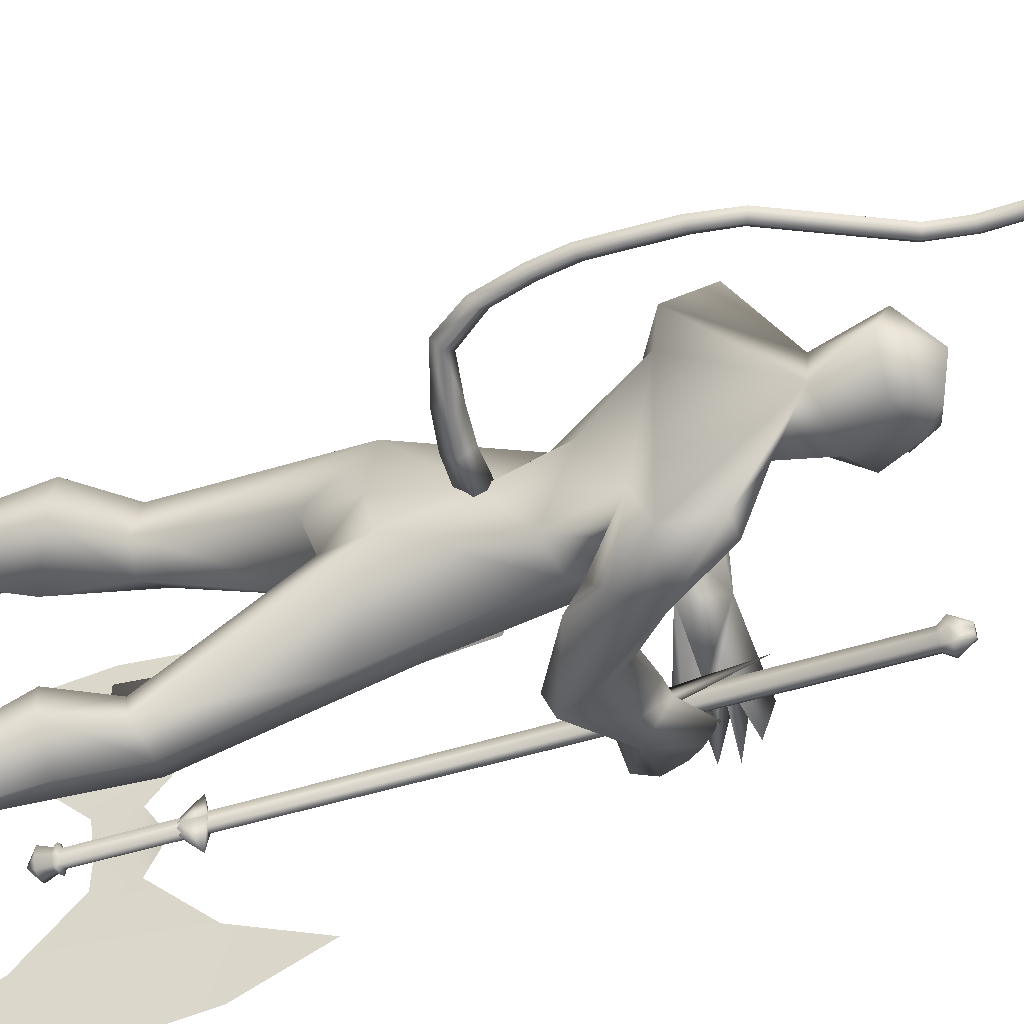
<metadata>
{"format":"obj","ext":"obj","renderer":"f3d","projection":"perspective","resolution":1024,"background":"white","views":[{"elev":-51.6,"azim":-69.8,"up":"+Y"}]}
</metadata>
<code>
o body.001_mesh15-geometry.001
v -0.311 -0.3472 0.1945
v -0.21 -0.2045 0.6171
v -0.2663 -0.3093 0.2403
v -0.3879 -0.2581 0.6972
v -0.4132 -0.3917 0.7132
v -0.2868 -0.2525 0.8684
v -0.3098 -0.3581 0.8944
v -0.209 -0.4086 0.9184
v -0.2819 -0.4648 0.7018
v -0.1777 -0.3766 0.2269
v -0.1211 -0.2614 0.9079
v -0.1985 -0.2069 0.8557
v -0.4795 -0.1711 1.54
v -0.3646 -0.04195 1.355
v -0.4514 0.01438 1.501
v -0.3837 0.01082 1.761
v -0.4492 0.2058 1.532
v -0.3077 0.1661 1.895
v -0.3333 -0.1523 1.872
v -0.2348 -0.2092 1.906
v -0.2644 -0.3606 1.39
v -0.1264 -0.3689 0.8984
v -0.1973 -0.4116 0.5297
v -0.2363 -0.4149 0.1872
v -0.2855 -0.4412 0.02304
v 0.04817 -0.598 0.1046
v 0.2021 -0.4111 0.127
v 0.1889 -0.5145 0.1447
v -0.14 -0.2449 1.508
v -0.0726 -0.1441 1.432
v -0.153 -0.03703 1.328
v -0.02481 -0.009776 1.507
v -0.1228 -0.1524 1.912
v -0.04302 -0.009835 1.961
v -0.4363 0.01086 2.006
v -0.2047 0.2161 1.919
v -0.2622 0.3351 2.228
v -0.4136 0.2927 2.187
v -0.1289 0.3756 2.097
v -0.2631 0.439 2.106
v -0.4493 0.4103 2.215
v -0.4451 0.4342 2.365
v -0.4285 0.0894 2.546
v -0.4598 -0.06118 2.546
v -0.5226 -0.3275 2.146
v -0.3187 -0.2938 2.182
v -0.1929 -0.2452 2.247
v -0.1064 0.1423 1.915
v -0.1132 0.2416 1.478
v -0.06291 0.1279 1.42
v -0.1825 0.03001 1.322
v -0.3676 0.136 1.299
v -0.1533 0.2487 2.263
v -0.1072 -0.01071 2.295
v -0.3149 -0.3228 2.295
v -0.254 0.04403 2.414
v -0.3656 -0.4137 2.344
v -0.3205 -0.1136 2.416
v -0.4618 -0.4353 2.349
v -0.4873 -0.4387 2.192
v -0.2741 -0.1094 2.569
v -0.1913 -0.01214 2.542
v -0.2624 0.0904 2.575
v -0.3895 0.1296 2.714
v -0.4812 0.09829 2.752
v -0.5415 -0.04143 2.722
v -0.2735 0.3349 2.317
v -0.1259 0.4621 2.268
v 0.0121 0.4584 2.158
v 0.02454 0.3175 2.015
v -0.1624 0.4287 2.017
v 0.04798 0.3799 1.921
v 0.0825 0.4672 1.93
v 0.16 0.4881 2.079
v -0.02509 0.5591 2.091
v -0.2638 0.5083 2.227
v -0.354 0.4518 2.377
v 0.0952 0.3453 2.164
v 0.141 0.4058 2.181
v 0.2174 0.1795 2.021
v 0.3473 0.2166 2.031
v 0.274 0.2107 2.152
v 0.4025 0.063 1.975
v 0.4677 0.07648 1.927
v 0.5029 0.1119 1.981
v 0.3384 0.003167 2.047
v 0.3642 0.06858 2.077
v 0.5116 0.07055 2.174
v 0.4758 -0.09421 2.142
v 0.5186 0.09867 2.11
v 0.5089 -0.09986 2.021
v 0.5319 0.09073 2.055
v 0.4911 -0.136 2.084
v 0.4661 -0.05246 1.957
v -0.1594 0.02954 2.626
v -0.1735 -0.07032 2.621
v -0.2557 -0.1111 2.74
v -0.4152 -0.1288 2.709
v -0.2288 -0.04396 2.693
v -0.1943 0.02905 2.672
v -0.2369 0.07917 2.745
v -0.3268 0.1046 2.815
v -0.215 -0.02193 2.782
v -0.3392 -0.1158 2.814
v -0.1665 -0.0226 2.694
v -0.2744 -0.2833 1.961
v -0.3346 -0.4193 2.035
v -0.2757 -0.3825 1.91
v -0.1817 -0.2984 2.151
v -0.2435 -0.427 2.139
v -0.06514 -0.3579 1.985
v 0.07737 -0.3718 1.954
v 0.00774 -0.3759 1.796
v -0.007035 -0.2944 1.763
v -0.03452 -0.1921 1.83
v -0.07668 -0.2393 1.986
v 0.06827 -0.2635 2.028
v 0.3276 -0.1848 1.892
v 0.2557 -0.1127 1.996
v 0.5015 -0.09473 1.88
v 0.4846 -0.0757 1.811
v 0.4857 0.05653 1.822
v 0.3789 -0.05243 1.868
v 0.2152 -0.1422 1.839
v 0.3627 0.06731 2.212
v 0.3411 -0.03833 1.985
v 0.4536 -0.01426 2.052
v 0.4782 -0.05772 1.998
v 0.5054 -0.06094 1.954
v 0.5127 0.1187 1.879
v 0.447 0.1434 1.979
v 0.4793 0.1677 1.925
v -0.338 0.2739 0.8505
v -0.3463 0.3796 0.8841
v -0.2352 0.3763 1.354
v -0.1593 0.3697 0.8784
v -0.1659 0.2633 0.8859
v -0.2499 0.22 0.8306
v -0.443 0.2968 0.6776
v -0.2744 0.2308 0.5874
v -0.3588 0.36 0.2182
v -0.335 0.3627 -0.005801
v -0.3829 0.4639 0.000983
v 0.13 0.4182 0.1117
v -0.004112 0.6204 0.09785
v 0.1272 0.5214 0.1343
v -0.2898 0.4608 0.1836
v -0.4538 0.431 0.701
v -0.3165 0.4922 0.6865
v -0.2408 0.4193 0.9
v -0.2496 0.4175 0.2077
v -0.291 -0.3039 0.008095
v -0.009237 0.01552 1.686
v -0.004791 -0.05357 1.671
v 0.05954 0.07825 0.6851
v 0.02952 -0.1001 0.6417
v -0.03779 0.1276 0.6869
v -0.3995 -0.000876 2.853
f 1 2 3
f 4 2 1
f 4 5 6
f 6 5 7
f 5 8 7
f 5 9 8
f 4 1 5
f 3 11 10
f 2 11 3
f 12 11 2
f 13 6 7
f 13 14 6
f 13 7 21
f 7 8 21
f 9 22 8
f 9 23 22
f 24 23 9
f 24 10 23
f 25 26 24
f 27 26 25
f 27 28 26
f 27 10 28
f 24 28 10
f 28 24 26
f 23 10 11
f 22 23 11
f 21 8 22
f 21 22 29
f 30 29 22
f 32 30 31
f 29 30 32
f 35 16 19
f 35 18 16
f 18 37 36
f 38 37 18
f 38 39 37
f 38 40 39
f 41 40 38
f 41 44 43
f 44 41 38
f 38 18 35
f 45 35 19
f 19 20 46
f 46 20 47
f 47 20 33
f 47 33 34
f 34 32 48
f 34 33 32
f 49 32 50
f 32 31 50
f 50 31 51
f 14 51 31
f 14 52 51
f 52 14 15
f 31 30 11
f 30 22 11
f 31 11 12
f 6 31 12
f 14 31 6
f 15 14 13
f 53 48 36
f 53 34 48
f 54 34 53
f 54 47 34
f 46 47 55
f 54 55 47
f 56 55 54
f 56 57 55
f 58 57 56
f 58 59 57
f 44 59 58
f 44 60 59
f 60 38 45
f 44 38 60
f 44 58 61
f 61 58 56
f 61 56 62
f 63 62 56
f 43 64 63
f 65 64 43
f 66 65 43
f 66 43 44
f 43 63 56
f 56 67 77
f 56 54 67
f 67 54 53
f 37 67 53
f 67 37 68
f 39 69 37
f 39 70 69
f 71 70 39
f 72 70 71
f 71 73 72
f 73 40 75
f 40 73 71
f 71 39 40
f 40 76 75
f 40 41 76
f 41 42 76
f 76 42 77
f 77 42 56
f 43 56 42
f 42 41 43
f 67 68 77
f 76 77 68
f 75 76 68
f 68 37 69
f 70 78 69
f 74 69 79
f 75 69 74
f 75 68 69
f 73 75 74
f 69 78 79
f 72 80 70
f 72 81 80
f 73 81 72
f 73 74 81
f 79 78 82
f 70 82 78
f 70 80 82
f 80 84 83
f 80 81 84
f 81 85 84
f 74 82 81
f 74 79 82
f 82 86 87
f 82 87 88
f 88 87 89
f 87 90 89
f 83 87 80
f 85 87 83
f 87 85 91
f 85 92 91
f 85 81 92
f 81 90 92
f 81 88 90
f 81 82 88
f 90 88 89
f 90 93 92
f 87 93 90
f 87 92 93
f 87 91 92
f 83 94 85
f 83 84 94
f 85 94 84
f 80 87 86
f 80 86 82
f 37 53 36
f 66 44 98
f 44 61 98
f 95 62 63
f 95 96 62
f 61 96 97
f 96 61 62
f 61 97 98
f 97 96 99
f 99 96 100
f 100 96 95
f 100 95 63
f 63 101 100
f 63 64 101
f 64 102 101
f 102 103 101
f 104 97 103
f 98 97 104
f 103 97 99
f 99 105 103
f 100 105 99
f 100 103 105
f 101 103 100
f 38 35 45
f 45 19 46
f 45 46 106
f 60 45 107
f 45 106 107
f 108 107 106
f 110 111 109
f 113 112 111
f 108 114 113
f 114 108 115
f 108 106 115
f 107 108 113
f 113 110 107
f 113 111 110
f 110 109 57
f 55 57 109
f 110 57 59
f 107 110 60
f 60 110 59
f 55 109 46
f 106 46 116
f 109 116 46
f 109 111 116
f 111 117 116
f 112 117 111
f 106 116 115
f 113 118 112
f 113 114 118
f 115 116 119
f 117 119 116
f 112 119 117
f 112 118 119
f 121 120 118
f 123 122 121
f 123 120 122
f 114 115 124
f 114 124 118
f 124 121 118
f 124 123 121
f 115 119 124
f 124 119 125
f 119 127 126
f 118 127 119
f 118 128 127
f 118 129 128
f 120 129 118
f 120 130 129
f 123 130 120
f 123 129 130
f 123 126 129
f 124 126 123
f 125 126 124
f 126 125 119
f 126 131 128
f 127 131 126
f 131 127 128
f 126 128 132
f 128 129 132
f 126 132 129
f 122 120 121
f 52 133 51
f 17 133 52
f 17 134 133
f 17 135 134
f 50 136 49
f 50 137 136
f 51 137 50
f 51 138 137
f 133 138 51
f 139 138 133
f 139 140 138
f 141 140 139
f 143 142 141
f 143 144 142
f 145 144 143
f 145 146 144
f 145 147 146
f 143 147 145
f 148 143 141
f 143 148 147
f 148 149 147
f 139 148 141
f 148 150 149
f 148 134 150
f 148 133 134
f 148 139 133
f 134 135 150
f 135 136 150
f 135 49 136
f 149 150 136
f 149 136 147
f 136 137 147
f 147 137 151
f 141 151 137
f 141 142 151
f 142 144 151
f 146 151 144
f 147 151 146
f 140 141 137
f 138 140 137
f 15 17 52
f 152 10 27
f 3 10 152
f 1 3 152
f 1 152 25
f 152 27 25
f 25 24 1
f 1 24 5
f 5 24 9
f 4 6 12
f 4 12 2
f 154 155 153
f 154 156 155
f 154 153 157
f 154 157 156
f 156 157 155
f 98 104 66
f 65 66 158
f 66 104 158
f 103 102 158
f 155 157 153
f 102 64 65
f 102 65 158
f 104 103 158
f 16 15 13
f 16 17 15
f 18 17 16
f 17 18 36
f 19 16 13
f 13 20 19
f 13 21 20
f 33 29 32
f 20 29 33
f 20 21 29
f 48 32 49
f 17 36 135
f 36 49 135
f 36 48 49
o body_mesh15-geometry
v -0.3694 0.01417 1.696
v -0.6103 0.03034 1.723
v -0.371 0.06293 1.744
v -0.6019 0.07073 1.762
v -0.3774 0.01462 1.792
v -0.5996 0.03204 1.802
v -0.3766 -0.03424 1.744
v -0.608 -0.008356 1.764
v -0.7854 0.04441 1.787
v -0.7573 0.07781 1.806
v -0.7327 0.04435 1.829
v -0.7608 0.01096 1.81
v -0.8864 0.06551 2.045
v -0.8583 0.09233 2.048
v -0.8322 0.06425 2.055
v -0.8602 0.03743 2.052
v -0.8874 0.0781 2.276
v -0.8591 0.1049 2.275
v -0.8322 0.07674 2.277
v -0.8604 0.04994 2.278
v -0.8463 0.08701 2.542
v -0.8223 0.1157 2.531
v -0.7954 0.08945 2.521
v -0.8194 0.06076 2.532
v -0.729 0.09628 2.763
v -0.705 0.125 2.752
v -0.6781 0.09873 2.741
v -0.7021 0.07003 2.752
v -0.6446 0.1052 2.987
v -0.6178 0.1334 2.989
v -0.5896 0.1067 2.991
v -0.6164 0.07844 2.99
v -0.6395 0.1094 3.22
v -0.6128 0.1377 3.221
v -0.5846 0.1109 3.223
v -0.6113 0.08267 3.222
v -0.7224 0.1273 3.44
v -0.7007 0.158 3.45
v -0.6757 0.1342 3.468
v -0.6974 0.1036 3.458
v -0.8866 0.1785 3.583
v -0.8685 0.2081 3.601
v -0.8581 0.1843 3.63
v -0.8761 0.1547 3.612
v -1.05 0.1556 3.577
v -1.061 0.1888 3.594
v -1.066 0.17 3.628
v -1.056 0.1367 3.611
v -1.101 0.1507 3.58
v -1.108 0.1704 3.59
v -1.111 0.1593 3.61
v -1.104 0.1396 3.6
v -0.6671 0.1012 2.879
v -0.6402 0.07492 2.869
v -0.6162 0.1036 2.858
v -0.6431 0.1299 2.868
v -0.6643 0.114 3.324
v -0.6394 0.09025 3.342
v -0.6176 0.1209 3.353
v -0.6426 0.1446 3.335
v -0.6421 0.1073 3.103
v -0.6139 0.08055 3.106
v -0.5871 0.1088 3.107
v -0.6153 0.1356 3.105
v -0.8755 0.08406 2.404
v -0.8486 0.0559 2.405
v -0.8203 0.08271 2.404
v -0.8472 0.1109 2.403
v -0.8966 0.07273 2.157
v -0.8705 0.04465 2.164
v -0.8424 0.07147 2.167
v -0.8685 0.09955 2.161
v -0.7876 0.09165 2.652
v -0.7607 0.06539 2.642
v -0.7368 0.09409 2.631
v -0.7637 0.1203 2.641
v -0.7887 0.1499 3.513
v -0.7782 0.1261 3.542
v -0.7602 0.1557 3.56
v -0.7706 0.1795 3.531
v -0.9501 0.1725 3.594
v -0.9548 0.1531 3.627
v -0.9657 0.1864 3.644
v -0.9606 0.2054 3.611
v -0.855 0.05556 1.899
v -0.8327 0.02511 1.92
v -0.8071 0.05551 1.938
v -0.8294 0.08596 1.916
v -0.4942 0.02072 1.701
v -0.4863 0.06571 1.743
v -0.4852 0.02267 1.789
v -0.4931 -0.02233 1.746
f 247 160 162
f 248 162 164
f 160 166 167
f 250 166 247
f 249 164 250
f 159 161 165
f 243 244 174
f 166 164 170
f 164 162 168
f 162 160 167
f 227 228 178
f 244 245 173
f 245 246 173
f 246 243 172
f 223 224 182
f 228 229 177
f 229 230 177
f 230 227 176
f 231 232 186
f 224 225 181
f 225 226 180
f 226 223 179
f 211 212 190
f 232 233 185
f 233 234 185
f 234 231 184
f 219 220 194
f 212 213 189
f 213 214 189
f 214 211 188
f 215 216 198
f 220 221 193
f 221 222 193
f 222 219 192
f 235 236 202
f 216 217 197
f 217 218 197
f 218 215 196
f 239 240 206
f 236 237 201
f 237 238 201
f 238 235 200
f 203 206 210
f 240 241 205
f 241 242 205
f 242 239 204
f 208 207 209
f 206 205 209
f 205 204 209
f 204 203 208
f 183 186 212
f 186 185 213
f 185 184 213
f 184 183 214
f 191 194 216
f 194 193 217
f 193 192 217
f 192 191 218
f 187 190 220
f 190 189 221
f 189 188 221
f 188 187 222
f 175 178 224
f 178 177 225
f 177 176 225
f 176 175 226
f 171 174 228
f 174 173 229
f 173 172 229
f 172 171 230
f 179 182 232
f 182 181 233
f 181 180 233
f 180 179 234
f 195 198 236
f 198 197 237
f 197 196 237
f 196 195 238
f 199 202 240
f 202 201 240
f 201 200 241
f 200 199 239
f 167 170 244
f 170 169 245
f 169 168 245
f 168 167 246
f 159 247 161
f 161 248 163
f 165 250 159
f 163 249 165
f 248 247 162
f 249 248 164
f 166 170 167
f 166 160 247
f 164 166 250
f 161 163 165
f 171 243 174
f 164 169 170
f 169 164 168
f 168 162 167
f 175 227 178
f 174 244 173
f 246 172 173
f 243 171 172
f 179 223 182
f 178 228 177
f 230 176 177
f 227 175 176
f 183 231 186
f 182 224 181
f 181 225 180
f 180 226 179
f 187 211 190
f 186 232 185
f 234 184 185
f 231 183 184
f 191 219 194
f 190 212 189
f 214 188 189
f 211 187 188
f 195 215 198
f 194 220 193
f 222 192 193
f 219 191 192
f 199 235 202
f 198 216 197
f 218 196 197
f 215 195 196
f 203 239 206
f 202 236 201
f 238 200 201
f 235 199 200
f 207 203 210
f 206 240 205
f 242 204 205
f 239 203 204
f 207 210 209
f 210 206 209
f 204 208 209
f 203 207 208
f 211 183 212
f 212 186 213
f 184 214 213
f 183 211 214
f 215 191 216
f 216 194 217
f 192 218 217
f 191 215 218
f 219 187 220
f 220 190 221
f 188 222 221
f 187 219 222
f 223 175 224
f 224 178 225
f 176 226 225
f 175 223 226
f 227 171 228
f 228 174 229
f 172 230 229
f 171 227 230
f 231 179 232
f 232 182 233
f 180 234 233
f 179 231 234
f 235 195 236
f 236 198 237
f 196 238 237
f 195 235 238
f 239 199 240
f 201 241 240
f 200 242 241
f 242 200 239
f 243 167 244
f 244 170 245
f 168 246 245
f 167 243 246
f 247 248 161
f 248 249 163
f 250 247 159
f 249 250 165
o Cylinder_Cylinder.001
v 0.3884 0.02841 2.604
v 0.3356 0.03039 0.3987
v 0.3717 0.0177 2.604
v 0.3235 0.02257 0.3989
v 0.3782 -0.01836 2.604
v 0.3282 -0.003743 0.3987
v 0.3976 -0.02258 2.603
v 0.3423 -0.006823 0.3983
v 0.4142 -0.01186 2.603
v 0.3545 0.000997 0.3981
v 0.4078 0.02419 2.603
v 0.3498 0.02731 0.3983
v 0.3856 0.04806 2.636
v 0.356 0.02903 2.636
v 0.3675 -0.03499 2.636
v 0.4019 -0.04248 2.635
v 0.4315 -0.02346 2.634
v 0.42 0.04057 2.635
v 0.3926 0.01674 2.691
v 0.3833 0.01078 2.691
v 0.3869 -0.009261 2.691
v 0.3977 -0.01161 2.69
v 0.4069 -0.00565 2.69
v 0.4033 0.0144 2.69
v 0.3324 0.04734 0.3913
v 0.3092 0.03241 0.3918
v 0.3182 -0.01783 0.3914
v 0.3452 -0.02371 0.3907
v 0.3684 -0.00878 0.3902
v 0.3594 0.04146 0.3906
v 0.3338 0.03786 0.3774
v 0.3168 0.02694 0.3778
v 0.3234 -0.009825 0.3774
v 0.3431 -0.01413 0.3769
v 0.3601 -0.003202 0.3766
v 0.3535 0.03356 0.3769
v 0.3608 0.04556 0.3363
v 0.371 -0.01126 0.3358
v 0.3447 -0.02814 0.3364
v 0.3142 -0.0215 0.3371
v 0.3039 0.03532 0.3376
v 0.3302 0.05221 0.337
v 0.2817 0.4205 1.113
v 0.2535 0.4251 -0.04016
v 0.3247 -0.006195 0.787
v 0.3752 0.002956 0.7785
v 0.3675 0.004212 0.466
v 0.2424 0.5631 0.5376
v 0.3691 0.003946 0.5323
v 0.2404 0.5361 0.2491
v 0.3683 0.004079 0.4991
v 0.3699 0.003812 0.5654
v 0.2545 0.5338 0.8257
v 0.3385 0.1108 0.604
v 0.3351 0.1114 0.4629
v 0.3028 0.3003 0.811
v 0.2893 0.3025 0.2596
v 0.3715 0.003565 0.627
v 0.3539 0.02877 0.6549
v 0.3332 0.08983 0.7699
v 0.3231 -0.005924 0.7197
v 0.3736 0.003215 0.714
v 0.3322 0.01246 0.6955
v 0.3573 0.01978 0.7011
v 0.4009 -0.04093 2.603
v 0.3456 -0.02518 0.3982
v 0.3815 -0.03671 2.604
v 0.3315 -0.0221 0.3985
v 0.3691 -0.01085 2.604
v 0.322 -0.000747 0.3989
v 0.375 -0.000659 2.604
v 0.3268 0.004213 0.3988
v 0.3917 0.01006 2.604
v 0.3389 0.01203 0.3985
v 0.4111 0.005837 2.603
v 0.3531 0.008954 0.3981
v 0.4201 -0.001668 2.603
v 0.3592 0.005957 0.398
v 0.4175 -0.03022 2.603
v 0.3578 -0.01736 0.3979
v 0.4052 -0.06084 2.635
v 0.3708 -0.05334 2.636
v 0.3501 -0.01454 2.636
v 0.3593 0.01068 2.636
v 0.3889 0.02971 2.635
v 0.4233 0.02221 2.635
v 0.4407 0.001769 2.634
v 0.4348 -0.04181 2.634
v 0.401 -0.02996 2.69
v 0.3902 -0.02762 2.69
v 0.3826 -0.009163 2.691
v 0.3866 -0.00757 2.691
v 0.3959 -0.001612 2.69
v 0.4066 -0.003958 2.69
v 0.4109 -0.004056 2.69
v 0.4102 -0.024 2.69
v 0.3485 -0.04206 0.3906
v 0.3215 -0.03619 0.3913
v 0.3049 -0.003764 0.3918
v 0.3125 0.01405 0.3917
v 0.3357 0.02898 0.3912
v 0.3627 0.0231 0.3905
v 0.376 0.009035 0.3901
v 0.3717 -0.02713 0.3901
v 0.3464 -0.03248 0.3768
v 0.3267 -0.02818 0.3773
v 0.3141 -0.001993 0.3777
v 0.3201 0.008584 0.3776
v 0.3371 0.01951 0.3772
v 0.3568 0.01521 0.3767
v 0.3661 0.007374 0.3765
v 0.3634 -0.02156 0.3764
v 0.3382 0.003005 0.2994
v 0.3743 -0.02961 0.3356
v 0.3793 0.01009 0.3357
v 0.3641 0.0272 0.3361
v 0.3335 0.03385 0.3369
v 0.3073 0.01697 0.3375
v 0.299 -0.004384 0.3376
v 0.3175 -0.03985 0.337
v 0.348 -0.0465 0.3362
v 0.4332 -0.4212 1.106
v 0.405 -0.4165 -0.04725
v 0.3238 -0.001038 0.787
v 0.3742 0.008112 0.7786
v 0.3666 0.009368 0.4661
v 0.4444 -0.5592 0.5282
v 0.3682 0.009102 0.5323
v 0.4322 -0.5299 0.2401
v 0.3674 0.009235 0.4992
v 0.369 0.008969 0.5654
v 0.4464 -0.5322 0.8167
v 0.377 -0.1029 0.6022
v 0.3736 -0.1023 0.4611
v 0.4102 -0.2963 0.8059
v 0.3967 -0.2941 0.2545
v 0.3705 0.008721 0.6271
v 0.363 -0.02147 0.6545
v 0.3652 -0.08779 0.7684
v 0.3221 -0.000768 0.7198
v 0.3727 0.008371 0.7141
v 0.3371 -0.01441 0.6953
v 0.3631 -0.01262 0.7008
f 251 252 253
f 253 254 320
f 319 320 256
f 255 256 257
f 257 258 259
f 259 260 327
f 252 262 275
f 261 262 251
f 327 328 261
f 261 251 263
f 268 263 269
f 327 261 268
f 259 327 337
f 257 259 267
f 255 257 265
f 319 255 333
f 253 319 264
f 251 253 263
f 269 270 274
f 337 268 345
f 267 337 273
f 266 267 272
f 265 266 271
f 333 265 271
f 264 333 341
f 263 264 270
f 275 280 281
f 262 328 280
f 328 260 353
f 260 258 279
f 258 256 278
f 256 320 349
f 320 254 276
f 254 252 276
f 280 353 361
f 353 279 285
f 279 278 285
f 278 277 284
f 277 349 283
f 349 276 357
f 276 275 281
f 291 292 363
f 369 291 363
f 290 369 363
f 289 290 363
f 288 289 363
f 365 288 363
f 287 365 363
f 292 287 363
f 282 281 291
f 357 282 291
f 283 357 369
f 284 283 290
f 285 284 288
f 361 285 365
f 286 361 287
f 281 286 292
f 295 311 312
f 296 312 310
f 312 308 314
f 310 312 314
f 295 310 311
f 310 295 296
f 313 310 314
f 310 313 311
f 306 303 293
f 315 317 316
f 317 319 320
f 319 321 322
f 321 323 322
f 323 325 324
f 325 327 326
f 316 347 330
f 329 315 330
f 327 329 328
f 329 338 315
f 338 346 339
f 327 337 338
f 325 336 337
f 323 335 336
f 321 334 335
f 319 333 321
f 317 332 319
f 315 331 332
f 342 344 343
f 337 345 338
f 336 344 337
f 335 343 344
f 334 342 335
f 333 341 342
f 332 340 341
f 331 339 332
f 347 355 354
f 330 354 328
f 328 353 326
f 326 352 324
f 324 351 322
f 322 350 349
f 320 349 348
f 318 348 316
f 354 362 361
f 353 361 360
f 352 360 351
f 351 359 358
f 350 358 349
f 349 357 348
f 348 356 347
f 370 363 371
f 369 363 370
f 368 363 369
f 367 363 368
f 366 363 367
f 365 363 366
f 364 363 365
f 371 363 364
f 356 370 355
f 357 369 370
f 358 368 369
f 359 367 368
f 360 366 359
f 361 365 360
f 362 364 361
f 355 371 362
f 374 375 391
f 375 389 391
f 391 393 387
f 389 393 391
f 374 390 389
f 389 375 374
f 392 393 389
f 389 390 392
f 382 385 372
f 252 254 253
f 319 253 320
f 255 319 256
f 256 258 257
f 258 260 259
f 260 328 327
f 262 280 275
f 262 252 251
f 328 262 261
f 268 261 263
f 274 268 269
f 337 327 268
f 267 259 337
f 266 257 267
f 257 266 265
f 255 265 333
f 319 333 264
f 253 264 263
f 270 341 274
f 271 272 273
f 274 273 345
f 341 271 274
f 271 273 274
f 268 274 345
f 337 345 273
f 267 273 272
f 266 272 271
f 341 333 271
f 270 264 341
f 269 263 270
f 280 286 281
f 328 353 280
f 260 279 353
f 258 278 279
f 256 277 278
f 277 256 349
f 349 320 276
f 252 275 276
f 286 280 361
f 361 353 285
f 278 284 285
f 277 283 284
f 349 357 283
f 276 282 357
f 282 276 281
f 281 292 291
f 369 357 291
f 290 283 369
f 289 284 290
f 284 289 288
f 285 288 365
f 361 365 287
f 286 287 292
f 296 295 312
f 308 309 314
f 307 294 300
f 306 298 303
f 307 300 298
f 307 298 306
f 305 307 306
f 308 304 309
f 302 304 308
f 297 305 301
f 305 306 304
f 301 305 304
f 299 301 304
f 302 299 304
f 317 318 316
f 318 317 320
f 320 319 322
f 323 324 322
f 325 326 324
f 327 328 326
f 347 354 330
f 315 316 330
f 329 330 328
f 338 331 315
f 331 338 339
f 329 327 338
f 327 325 337
f 325 323 336
f 323 321 335
f 333 334 321
f 332 333 319
f 317 315 332
f 339 346 340
f 346 345 340
f 340 342 341
f 345 344 340
f 344 342 340
f 345 346 338
f 344 345 337
f 336 335 344
f 342 343 335
f 334 333 342
f 333 332 341
f 339 340 332
f 355 362 354
f 354 353 328
f 353 352 326
f 352 351 324
f 351 350 322
f 320 322 349
f 318 320 348
f 348 347 316
f 353 354 361
f 352 353 360
f 360 359 351
f 350 351 358
f 358 357 349
f 357 356 348
f 356 355 347
f 370 371 355
f 356 357 370
f 357 358 369
f 358 359 368
f 366 367 359
f 365 366 360
f 364 365 361
f 371 364 362
f 390 374 391
f 393 388 387
f 373 386 379
f 379 386 377
f 377 385 382
f 377 386 385
f 385 386 383
f 383 387 388
f 383 381 387
f 384 376 380
f 386 384 383
f 384 380 383
f 380 378 383
f 378 381 383

</code>
